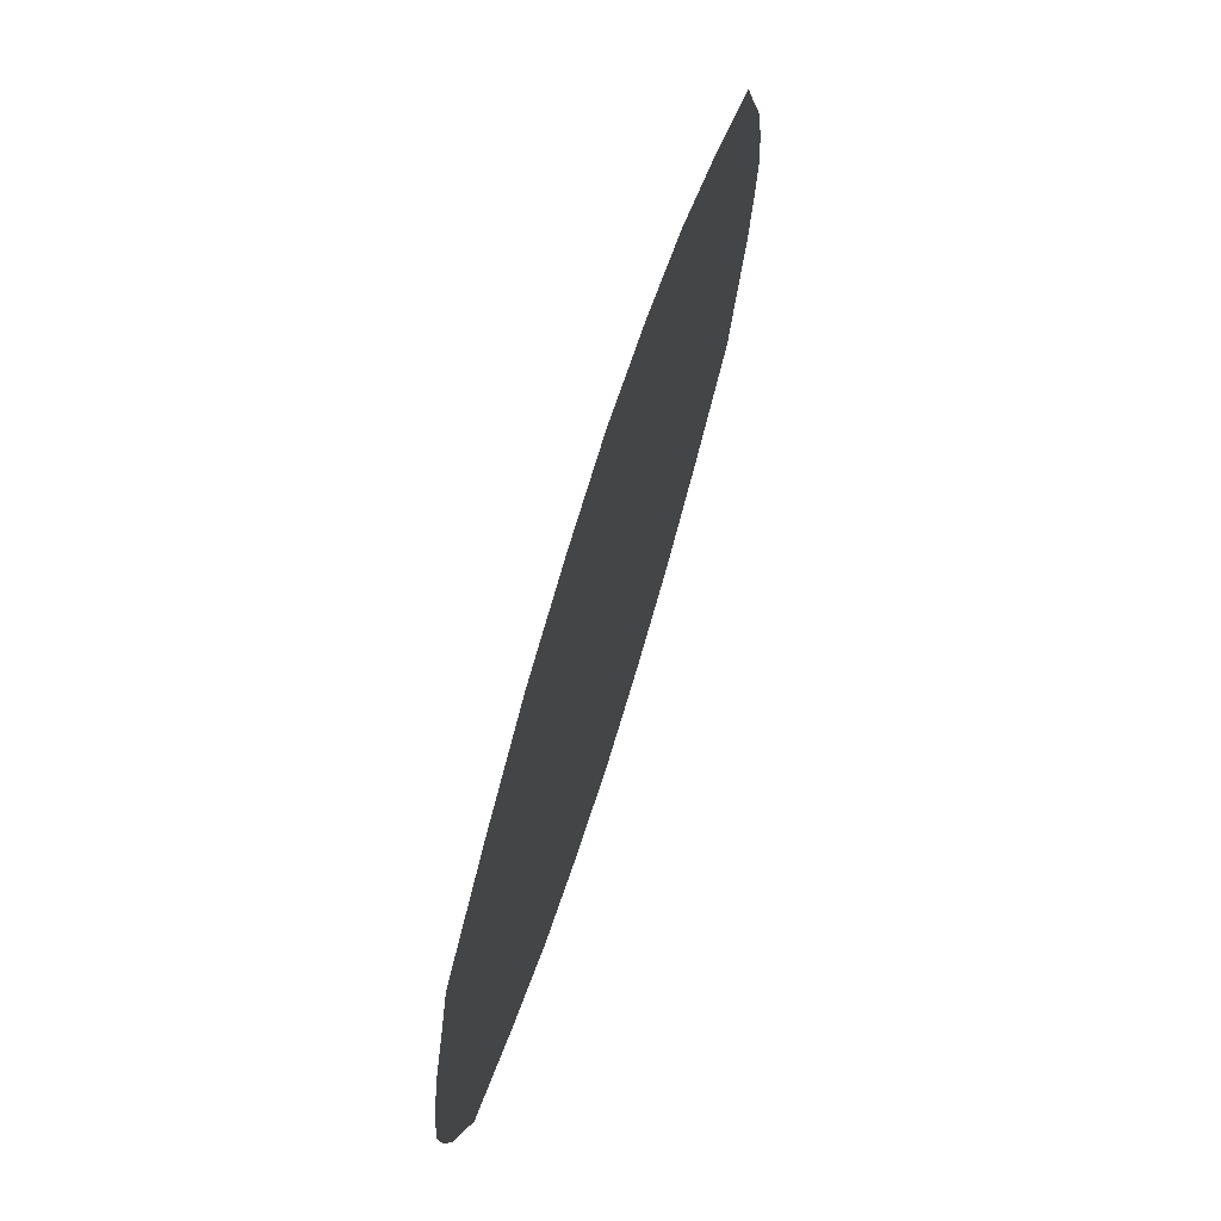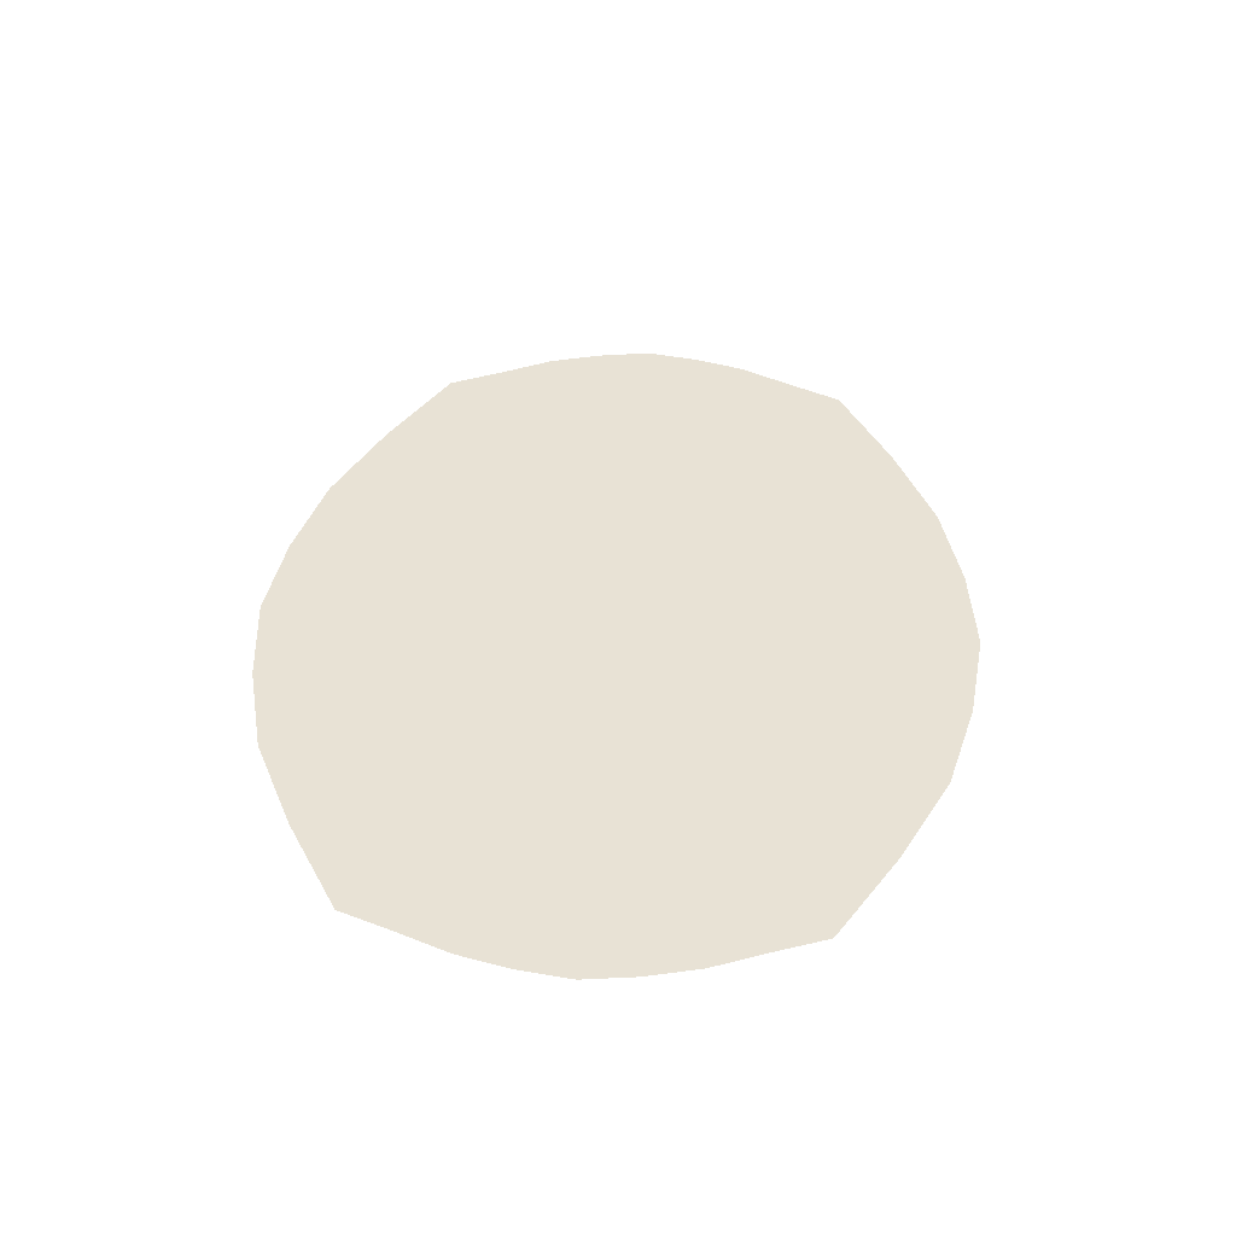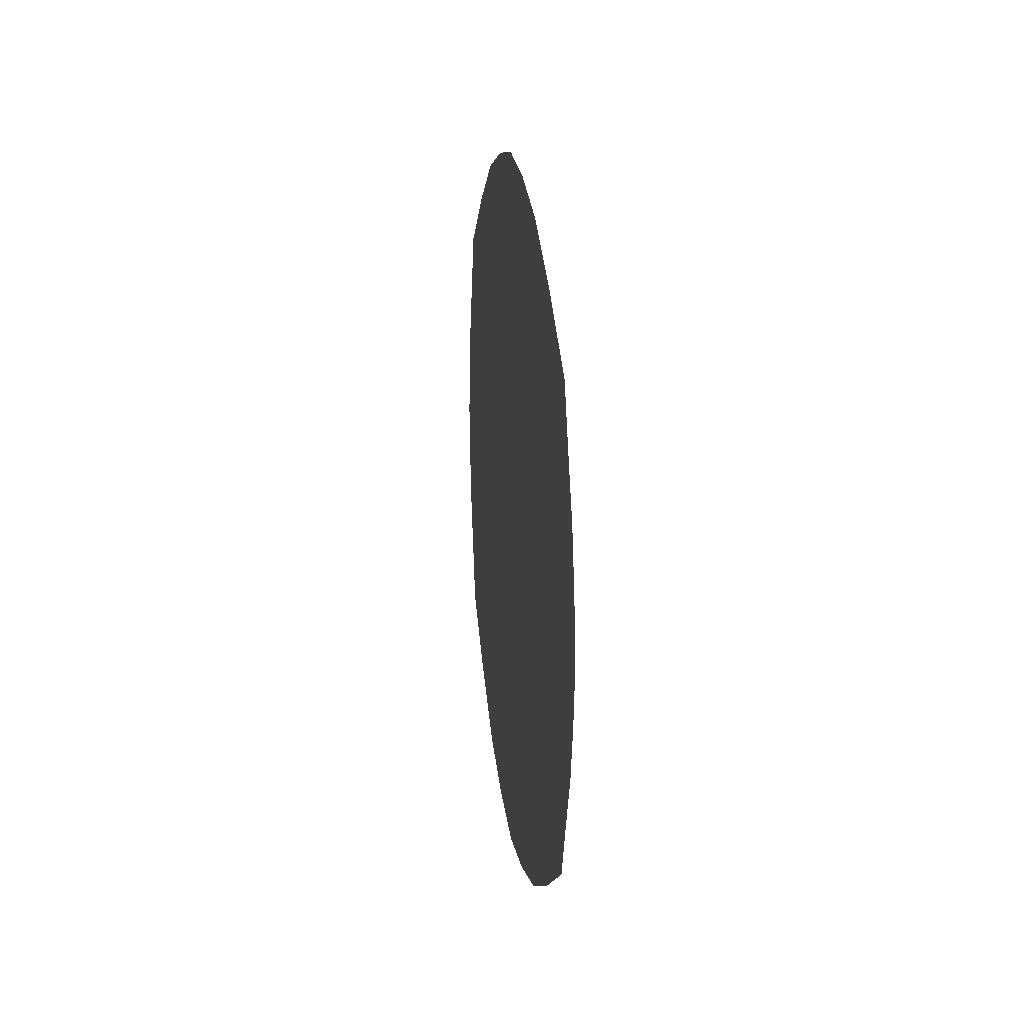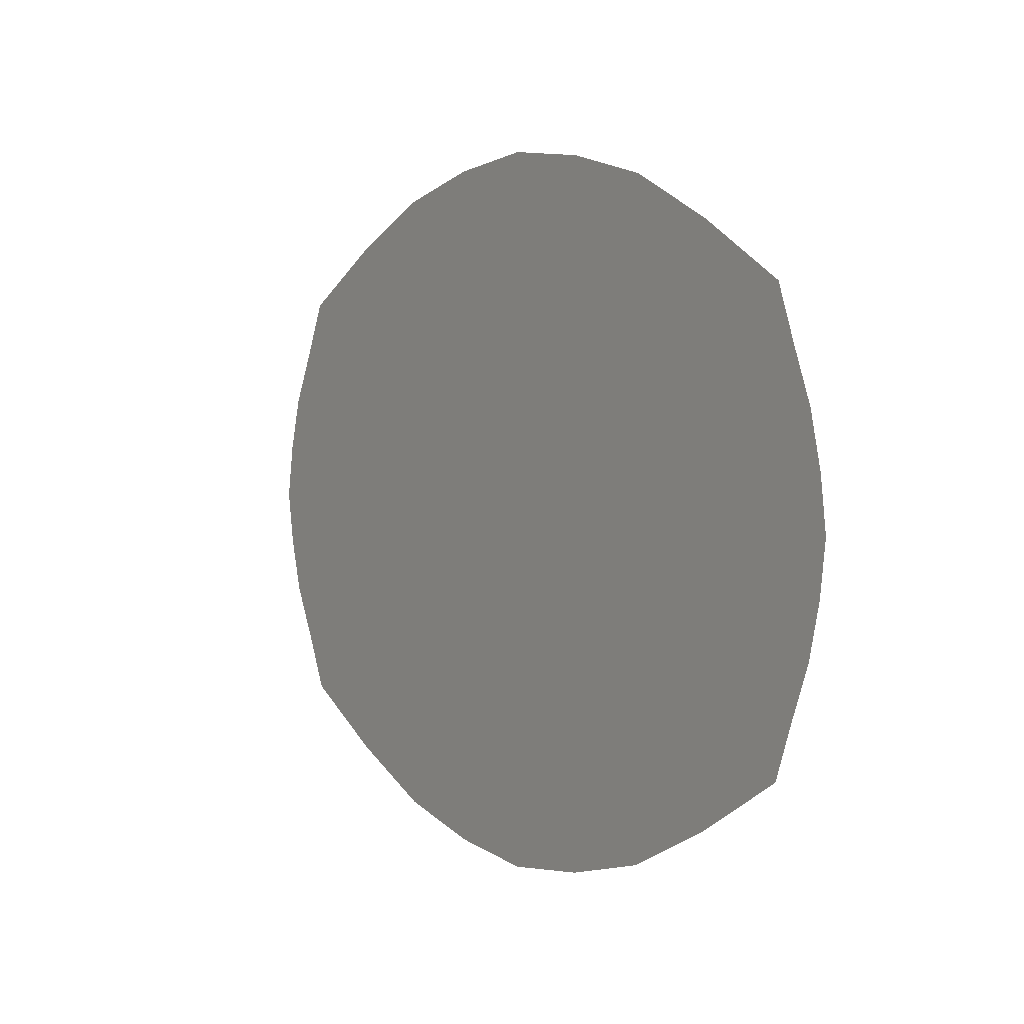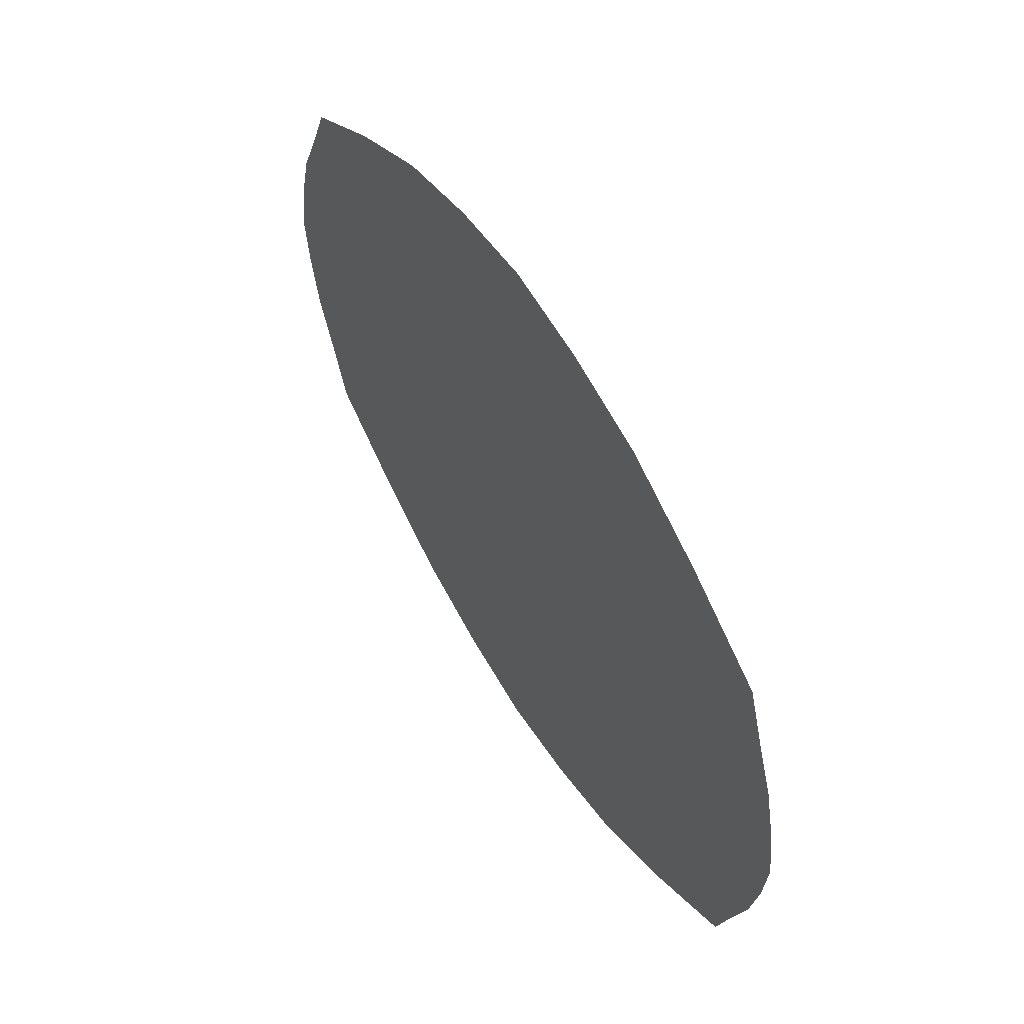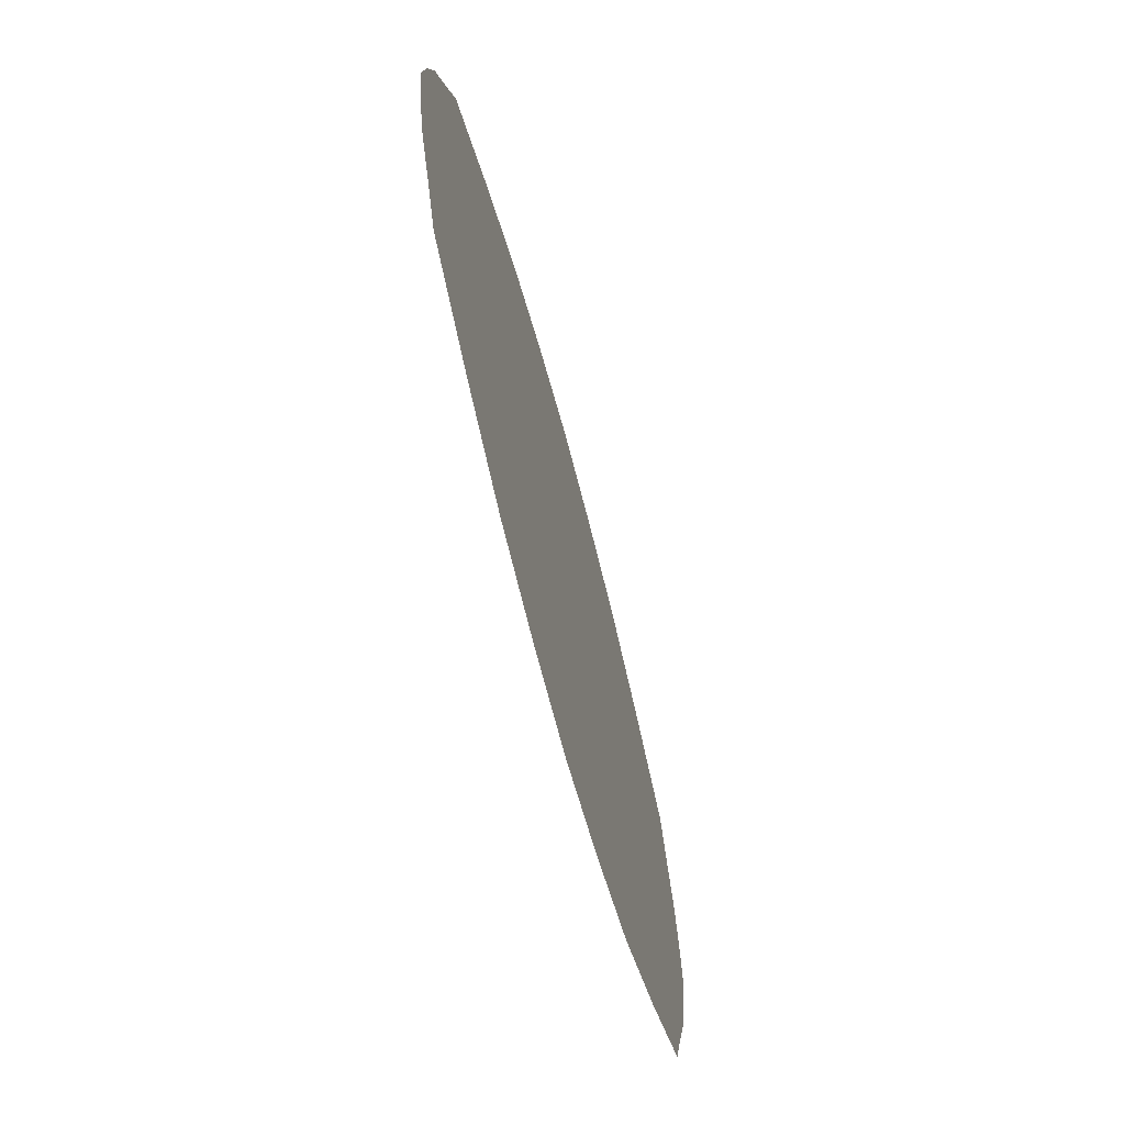
<metadata>
{"format":"obj","ext":"obj","renderer":"f3d","projection":"perspective","resolution":1024,"background":"white","views":[{"elev":67.1,"azim":106.9,"up":"+Y"},{"elev":40.9,"azim":94.3,"up":"+Z"},{"elev":15.4,"azim":-96.3,"up":"+Y"},{"elev":3.1,"azim":55.8,"up":"+Y"},{"elev":53.0,"azim":60.2,"up":"+Y"},{"elev":-66.2,"azim":-75.2,"up":"+Y"}]}
</metadata>
<code>
g fx_qte_sandstorm_fbx_01
v 2.755 1.795 0
v 2.58 2.394 0
v 3.439 1.883 0
v 3.616 1.412 0
v 1.894 2.108 0
v 1.72 2.811 0
v 2.942 1.197 0
v 3.804 0.9415 0
v 2.079 1.405 0
v 0.9473 2.27 0
v 0.8598 3.026 0
v 3.079 0.6175 0
v 3.919 0.4708 0
v 2.245 0.7027 0
v 1.04 1.513 0
v 0.0005083 2.345 0
v -0 3.127 0
v -0.8598 3.026 0
v 3.122 0 0
v 3.982 0 0
v 3.919 -0.4708 0
v 0.000492 1.563 0
v -0.9433 2.27 0
v -1.72 2.811 0
v 1.123 0.7566 0
v 2.263 -1.514e-09 0
v 3.052 -0.5985 0
v 3.804 -0.9415 0
v 0.000558 0.7817 0
v 0.0008142 -4.542e-09 0
v 1.132 -3.028e-09 0
v -1.033 1.513 0
v 2.942 -1.197 0
v 3.616 -1.412 0
v 2.232 -0.6822 0
v 2.755 -1.795 0
v 3.439 -1.883 0
v 2.58 -2.394 0
v 1.093 -0.7566 0
v 2.079 -1.405 0
v 1.894 -2.108 0
v 1.72 -2.811 0
v 1.04 -1.513 0
v 0.9473 -2.27 0
v 0.8598 -3.026 0
v 0.0008142 -0.7817 0
v 0.0005083 -2.345 0
v -0 -3.127 0
v -0.8598 -3.026 0
v 0.000492 -1.563 0
v -0.9433 -2.27 0
v -1.72 -2.811 0
v -1.033 -1.513 0
v -1.887 -2.108 0
v -2.606 -2.407 0
v -1.086 -0.7566 0
v -2.799 -1.806 0
v -3.492 -1.907 0
v -3.711 -1.43 0
v -2.066 -1.405 0
v -3.006 -1.204 0
v -3.946 -0.9536 0
v -2.172 -0.7027 0
v -3.125 -0.6018 0
v -4.078 -0.4768 0
v -1.125 -3.028e-09 0
v -3.203 0 0
v -4.156 0 0
v -4.078 0.4768 0
v -2.25 -1.514e-09 0
v -3.151 0.6113 0
v -3.946 0.9536 0
v -1.086 0.7566 0
v -2.232 0.7027 0
v -3.006 1.204 0
v -3.711 1.43 0
v -2.066 1.405 0
v -2.799 1.806 0
v -3.492 1.907 0
v -2.606 2.407 0
v -1.887 2.108 0
g fx_qte_sandstorm_fbx_01_0
f 3 2 1
f 4 3 1
f 1 2 5
f 2 6 5
f 4 1 7
f 8 4 7
f 1 5 9
f 7 1 9
f 5 6 10
f 6 11 10
f 8 7 12
f 13 8 12
f 7 9 14
f 12 7 14
f 9 5 15
f 5 10 15
f 10 11 16
f 11 17 16
f 17 18 16
f 13 12 19
f 20 13 19
f 20 19 21
f 10 16 22
f 15 10 22
f 18 23 16
f 16 23 22
f 23 18 24
f 9 15 25
f 14 9 25
f 12 14 26
f 19 12 26
f 19 27 21
f 27 19 26
f 21 27 28
f 15 22 29
f 25 15 29
f 25 29 30
f 14 25 31
f 26 14 31
f 31 25 30
f 23 32 22
f 22 32 29
f 27 33 28
f 28 33 34
f 35 27 26
f 26 31 35
f 33 27 35
f 33 36 34
f 34 36 37
f 36 38 37
f 31 39 35
f 39 31 30
f 40 33 35
f 36 33 40
f 35 39 40
f 38 36 41
f 41 36 40
f 42 38 41
f 39 43 40
f 40 43 41
f 41 44 42
f 43 44 41
f 44 45 42
f 43 39 46
f 46 39 30
f 45 44 47
f 48 45 47
f 48 47 49
f 44 43 50
f 47 44 50
f 50 43 46
f 47 51 49
f 47 50 51
f 49 51 52
f 50 46 53
f 50 53 51
f 51 54 52
f 51 53 54
f 52 54 55
f 46 56 53
f 46 30 56
f 54 57 55
f 55 57 58
f 57 59 58
f 53 60 54
f 54 60 57
f 53 56 60
f 57 61 59
f 60 61 57
f 61 62 59
f 56 63 60
f 60 63 61
f 61 64 62
f 63 64 61
f 64 65 62
f 30 66 56
f 56 66 63
f 64 67 65
f 67 68 65
f 68 67 69
f 63 70 64
f 70 67 64
f 66 70 63
f 67 71 69
f 71 67 70
f 69 71 72
f 73 66 30
f 29 73 30
f 32 73 29
f 70 66 74
f 74 71 70
f 66 73 74
f 71 75 72
f 75 71 74
f 72 75 76
f 74 73 77
f 73 32 77
f 77 75 74
f 75 78 76
f 78 75 77
f 76 78 79
f 78 80 79
f 77 32 81
f 81 78 77
f 80 78 81
f 32 23 81
f 24 80 81
f 81 23 24

</code>
